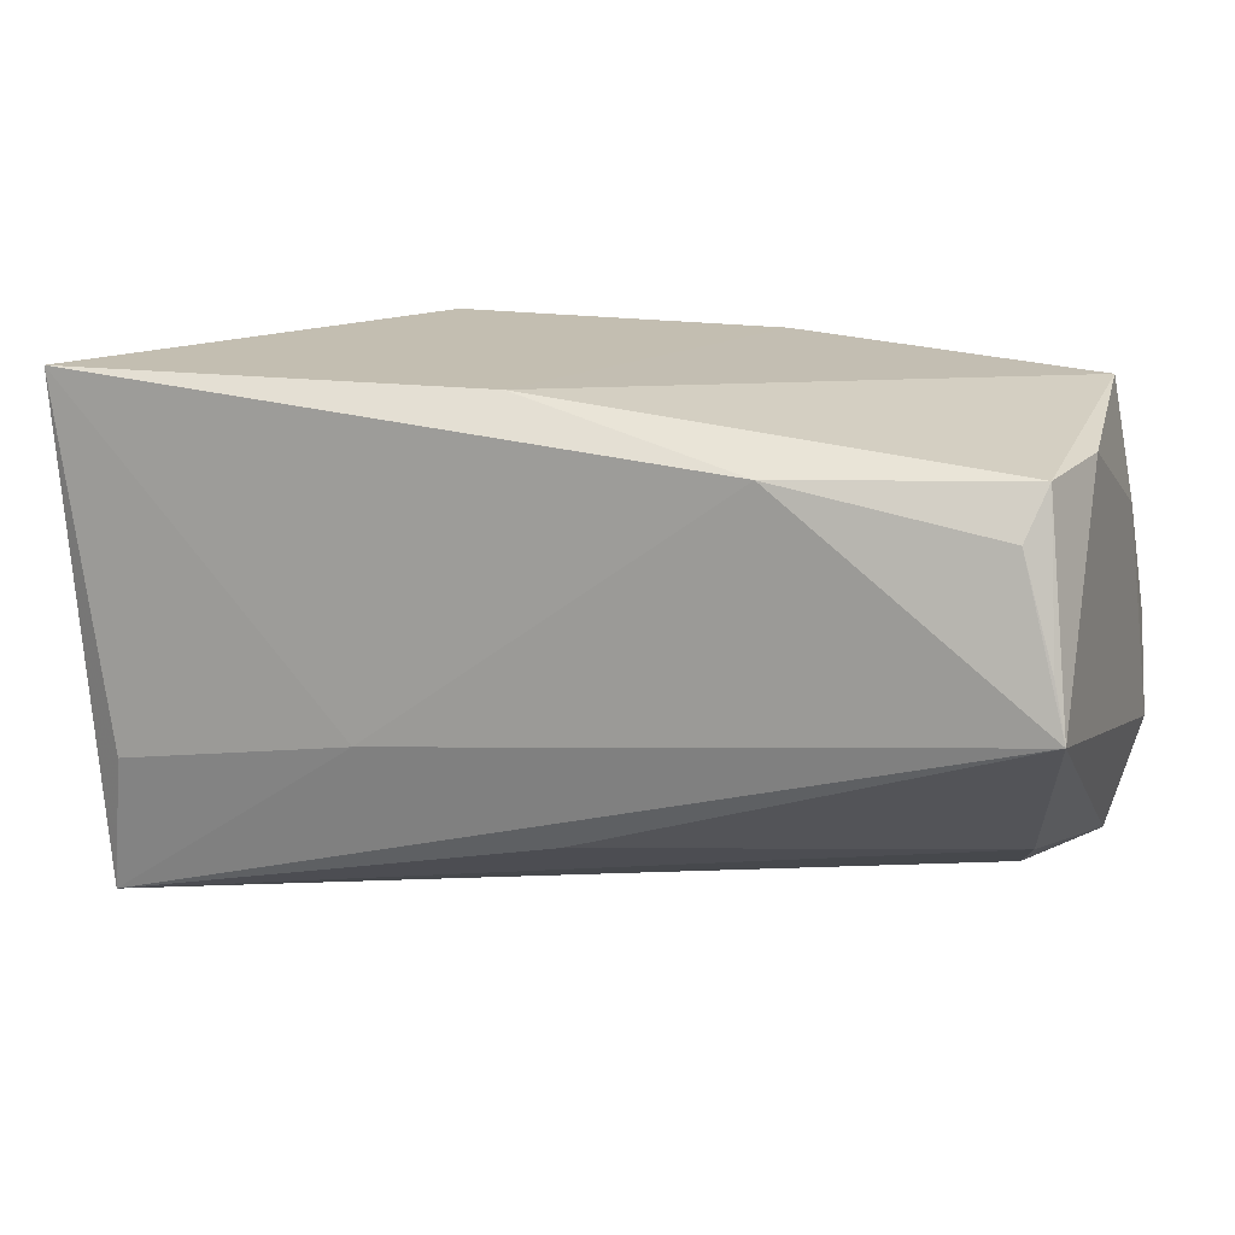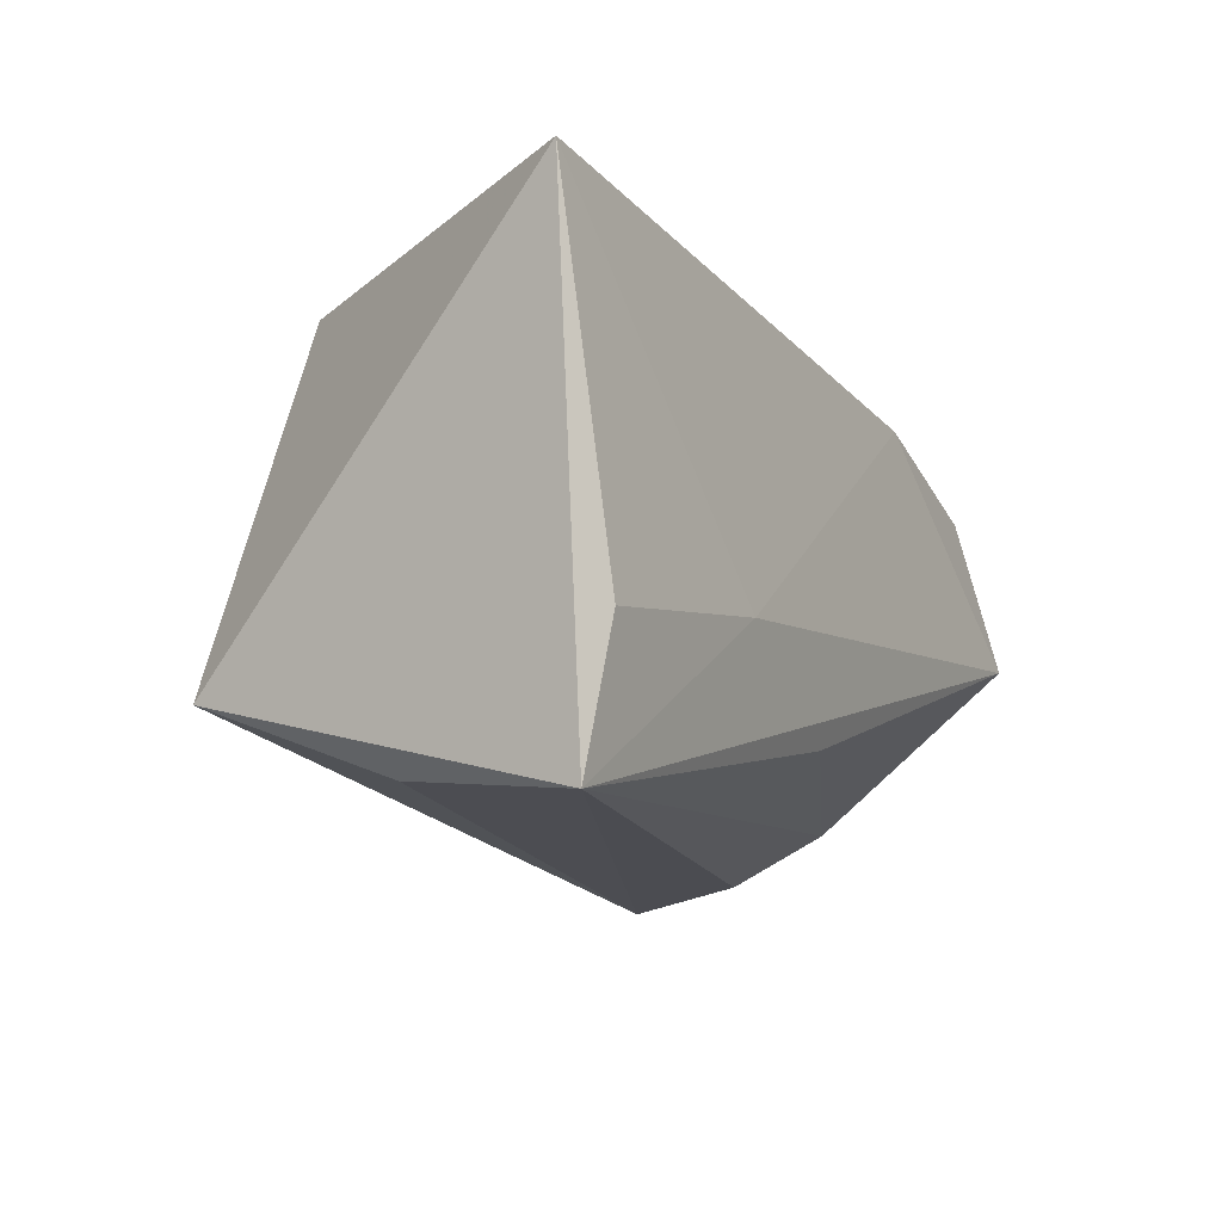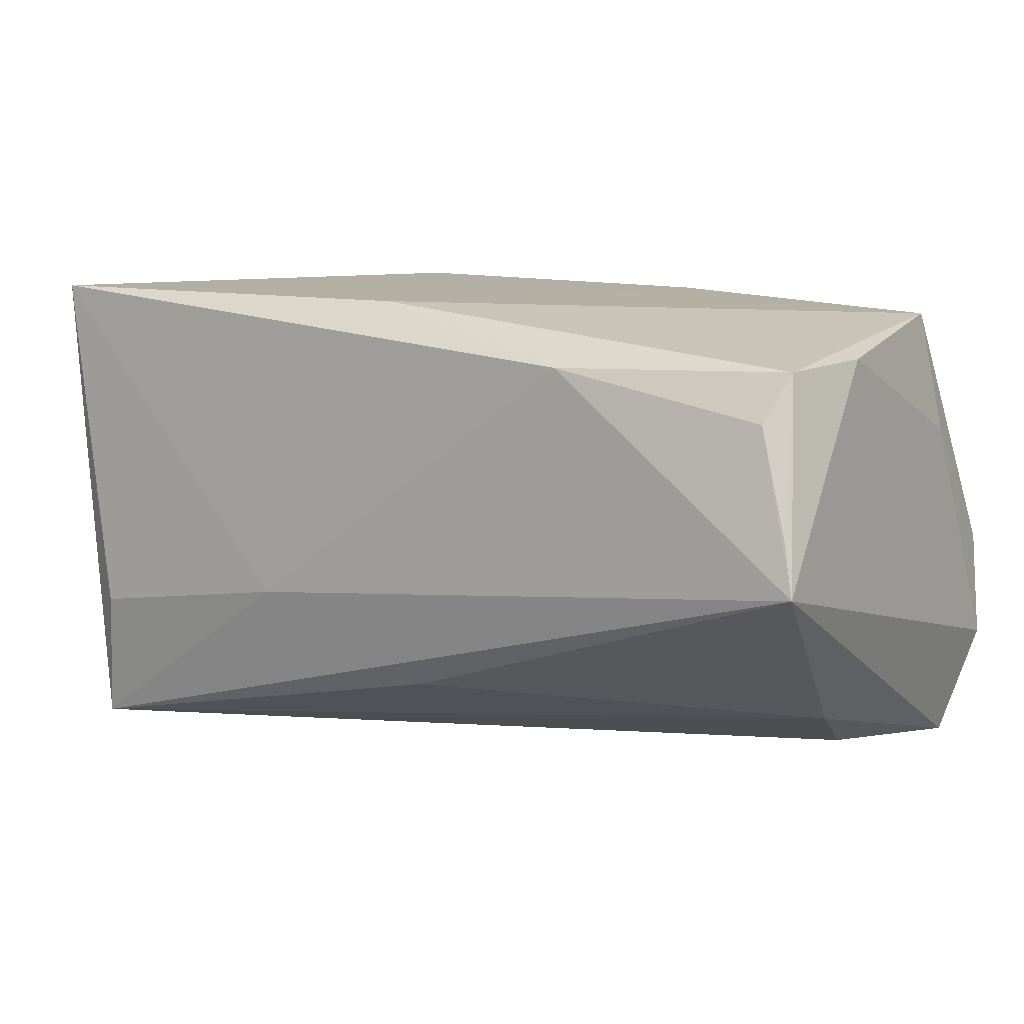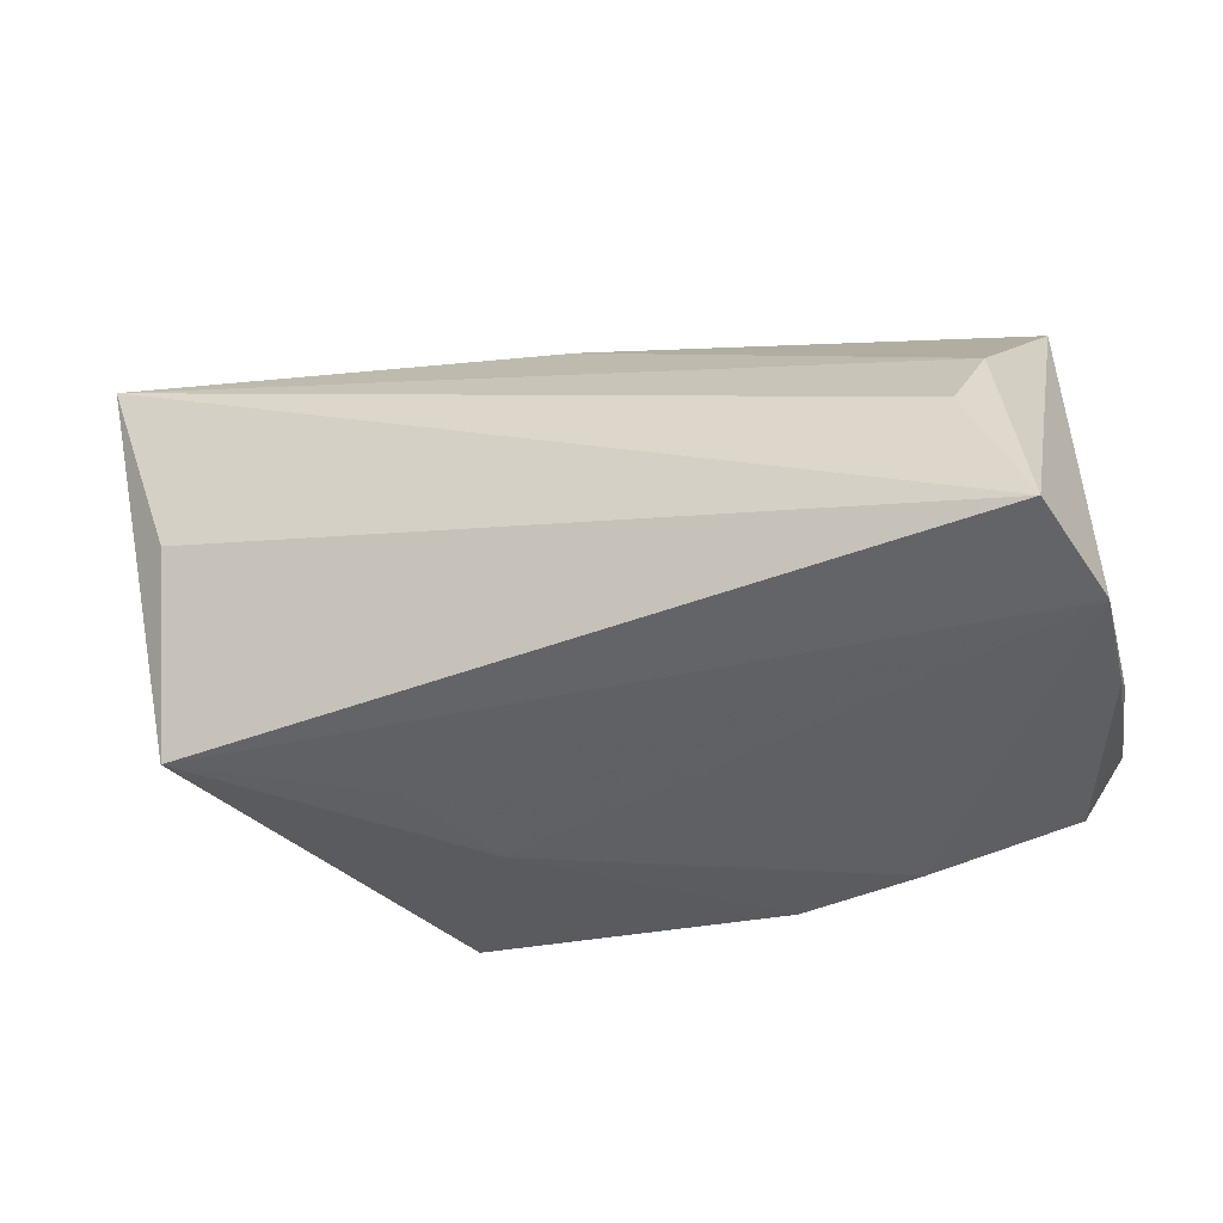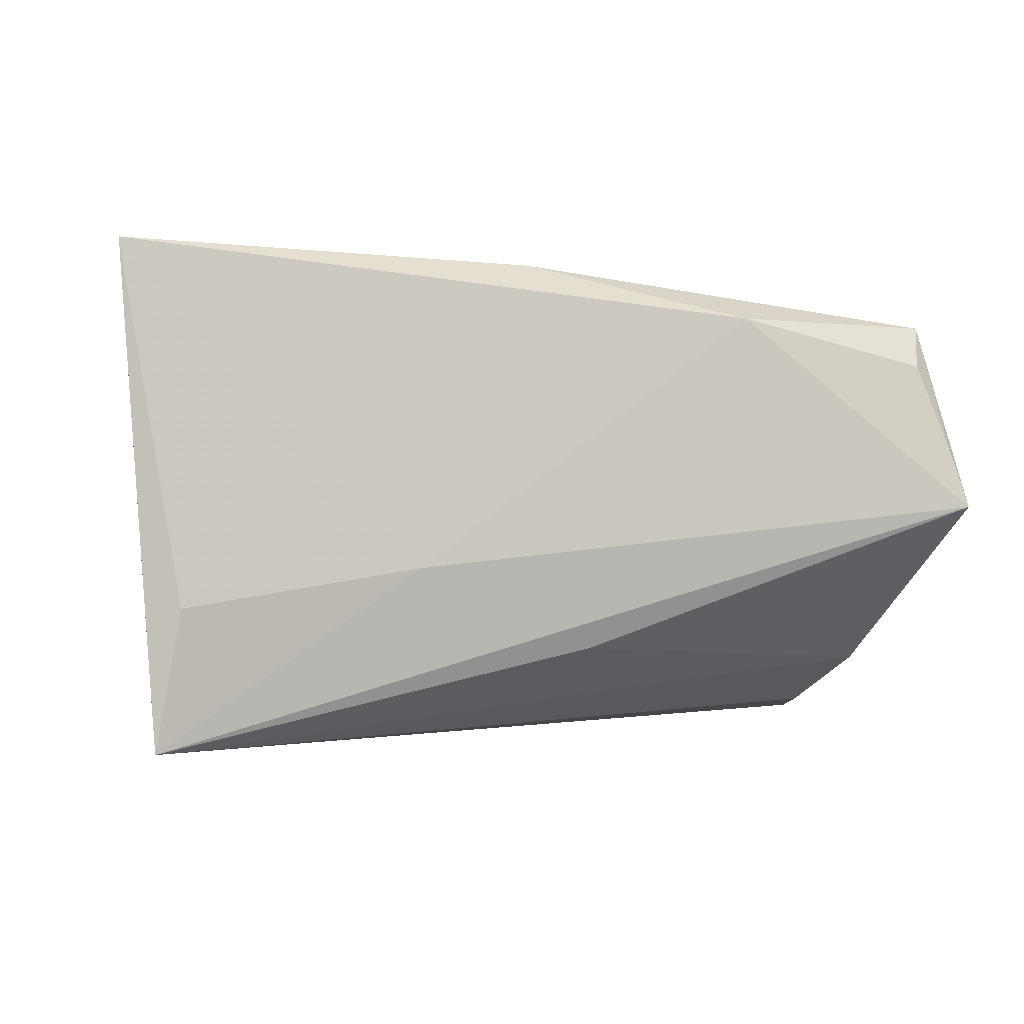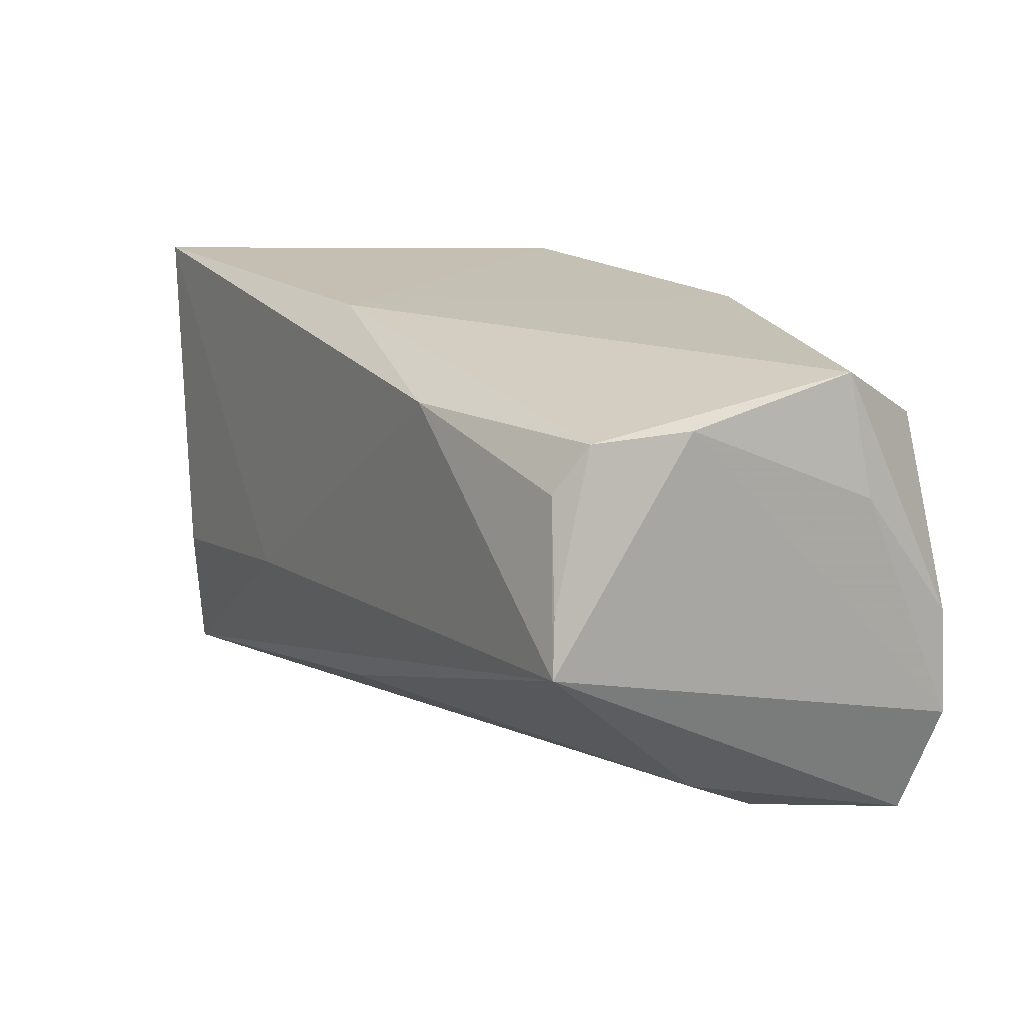
<metadata>
{"format":"obj","ext":"obj","renderer":"f3d","projection":"perspective","resolution":1024,"background":"white","views":[{"elev":17.2,"azim":18.3,"up":"+Y"},{"elev":-13.7,"azim":-61.8,"up":"+Y"},{"elev":11.1,"azim":32.7,"up":"+Y"},{"elev":-41.5,"azim":19.4,"up":"+Z"},{"elev":-2.8,"azim":-18.7,"up":"+Y"},{"elev":17.6,"azim":59.0,"up":"+Y"}]}
</metadata>
<code>
v 0.04925 0.01135 -0.01488
v -0.006715 0.02636 0.01937
v 0.04812 0.02186 0.008127
v -0.02294 -0.007146 -0.02376
v 0.04098 -0.02631 -0.006595
v -0.01614 0.004925 -0.02509
v 0.04545 0.02134 0.01884
v 0.009849 0.02567 -0.02485
v -0.05041 -0.02983 0.02275
v 0.04376 -0.02043 0.00389
v 0.04754 -0.02804 -0.02327
v -0.02115 -0.009497 0.02525
v -0.0001445 -0.01862 0.02259
v 0.01936 0.02066 0.02417
v -0.04804 -0.01406 0.02466
v 0.04684 0.02505 -0.01336
v -0.04496 -0.01761 -0.02192
v 0.04994 -0.00342 -0.02599
v 0.05098 -0.01544 -0.02604
v 0.04247 0.01808 -0.02559
v -0.02762 0.02636 -0.0212
v 0.04738 0.004506 0.02415
v 0.0489 -0.001502 0.02525
v 0.01813 0.009032 -0.0259
v -0.05481 0.02636 0.02249
v 0.02492 0.02118 -0.02626
v 0.04361 0.01605 0.02222
v -0.0435 -0.02637 0.0003038
f 25 9 15
f 17 9 25
f 25 15 12
f 12 9 23
f 12 15 9
f 9 5 10
f 14 12 23
f 25 12 14
f 2 7 16
f 16 8 2
f 25 14 2
f 2 14 7
f 16 7 3
f 3 1 16
f 3 7 23
f 23 19 3
f 19 1 3
f 23 9 13
f 13 10 23
f 9 10 13
f 20 8 16
f 11 5 9
f 11 17 19
f 11 10 5
f 11 19 23
f 23 10 11
f 27 14 23
f 7 14 27
f 18 20 16
f 18 1 19
f 16 1 18
f 19 17 4
f 4 6 19
f 17 6 4
f 8 6 21
f 21 6 17
f 25 2 21
f 21 2 8
f 21 17 25
f 9 17 28
f 28 11 9
f 17 11 28
f 23 7 22
f 22 27 23
f 7 27 22
f 26 18 19
f 26 6 8
f 20 18 26
f 8 20 26
f 19 6 24
f 24 26 19
f 6 26 24

</code>
